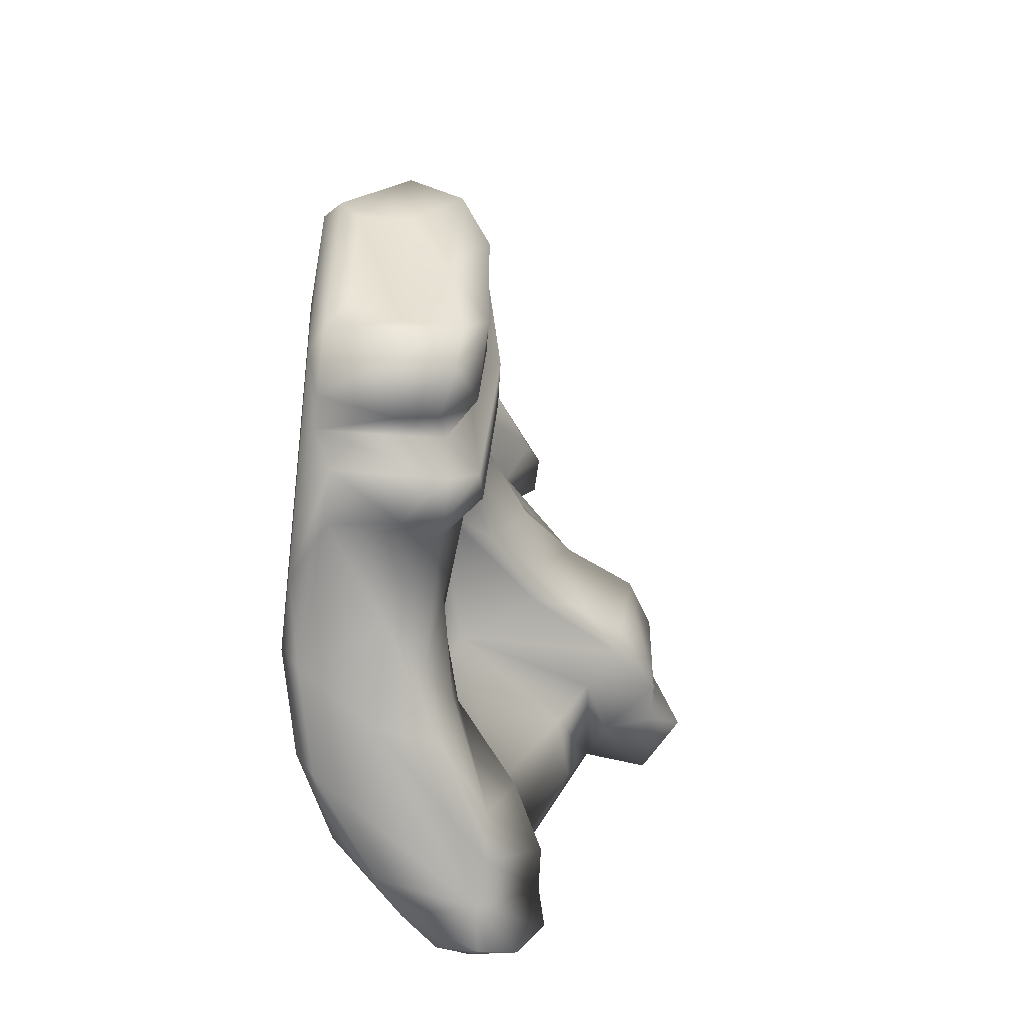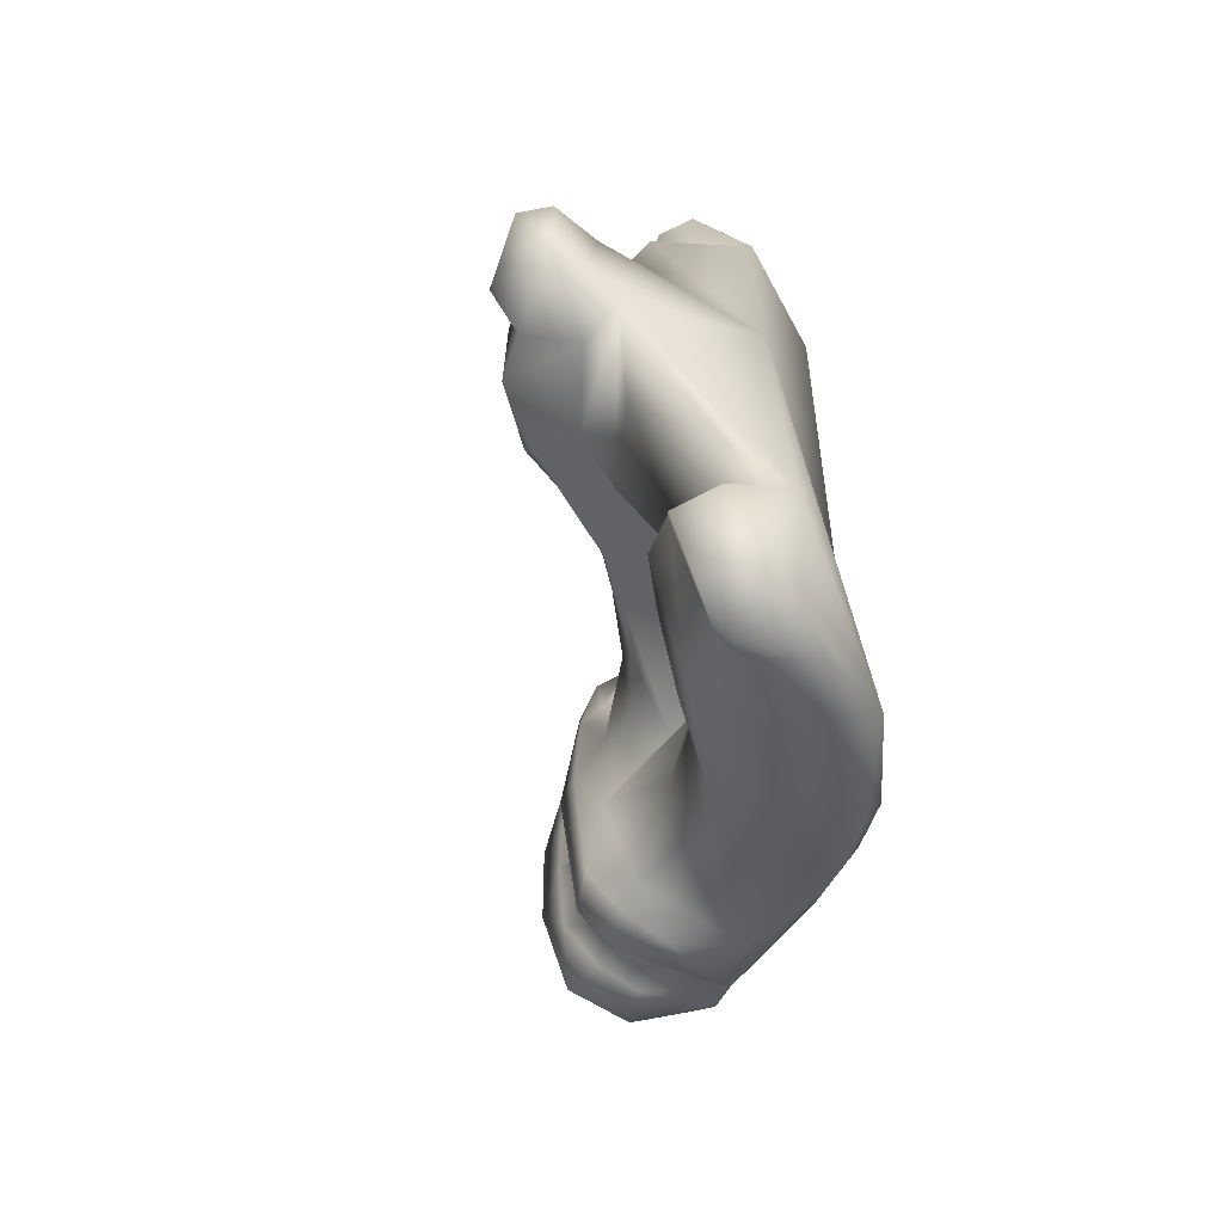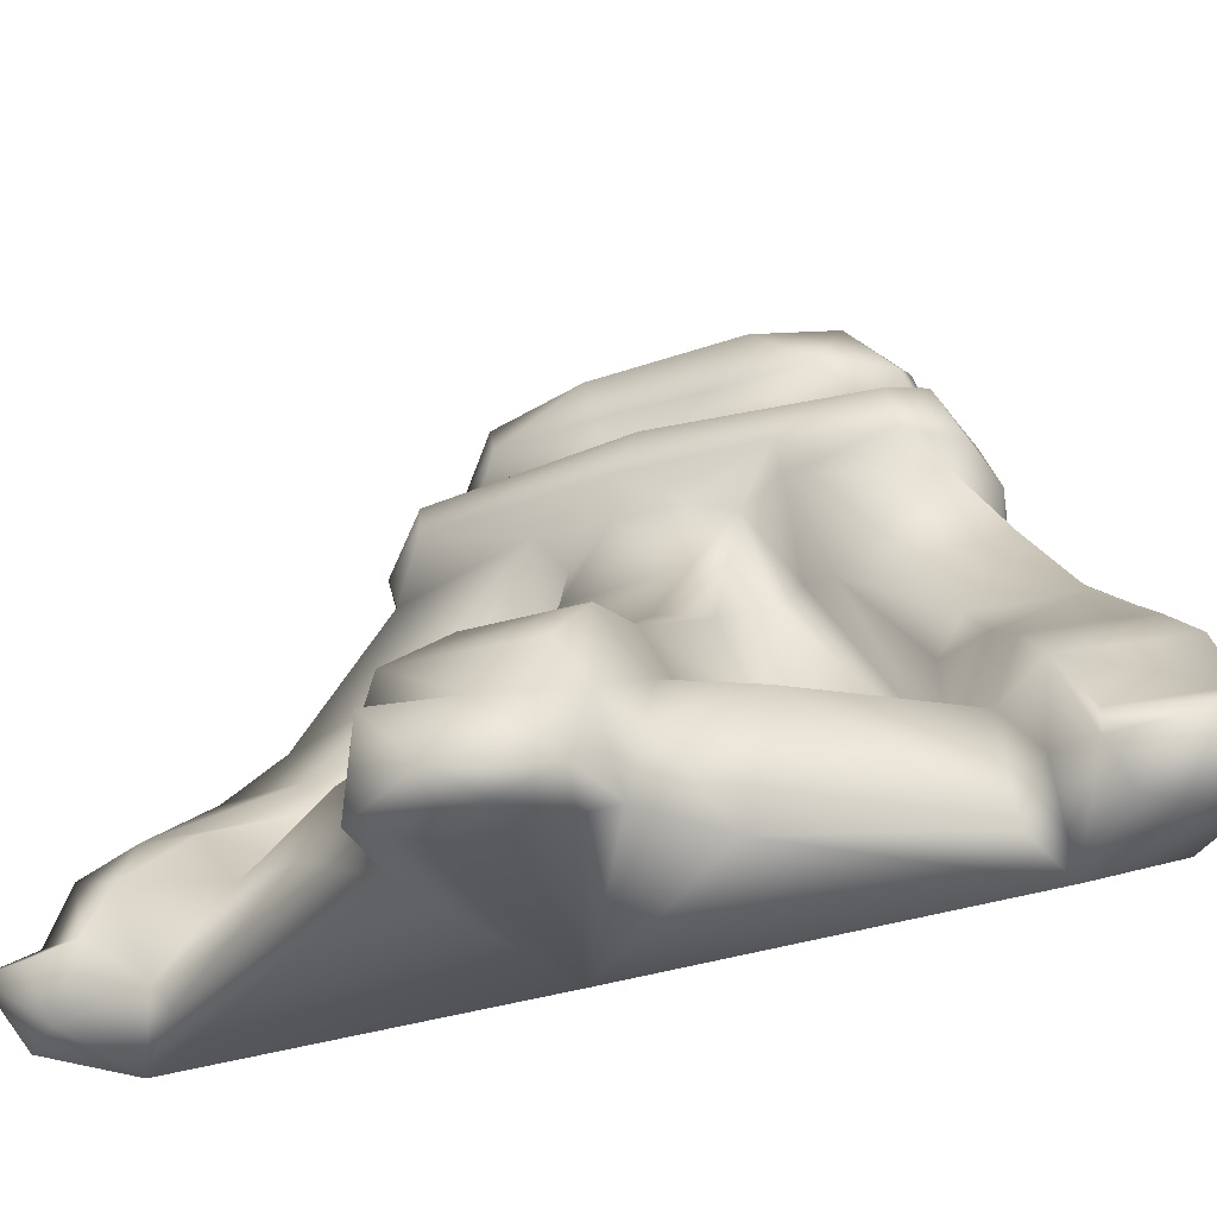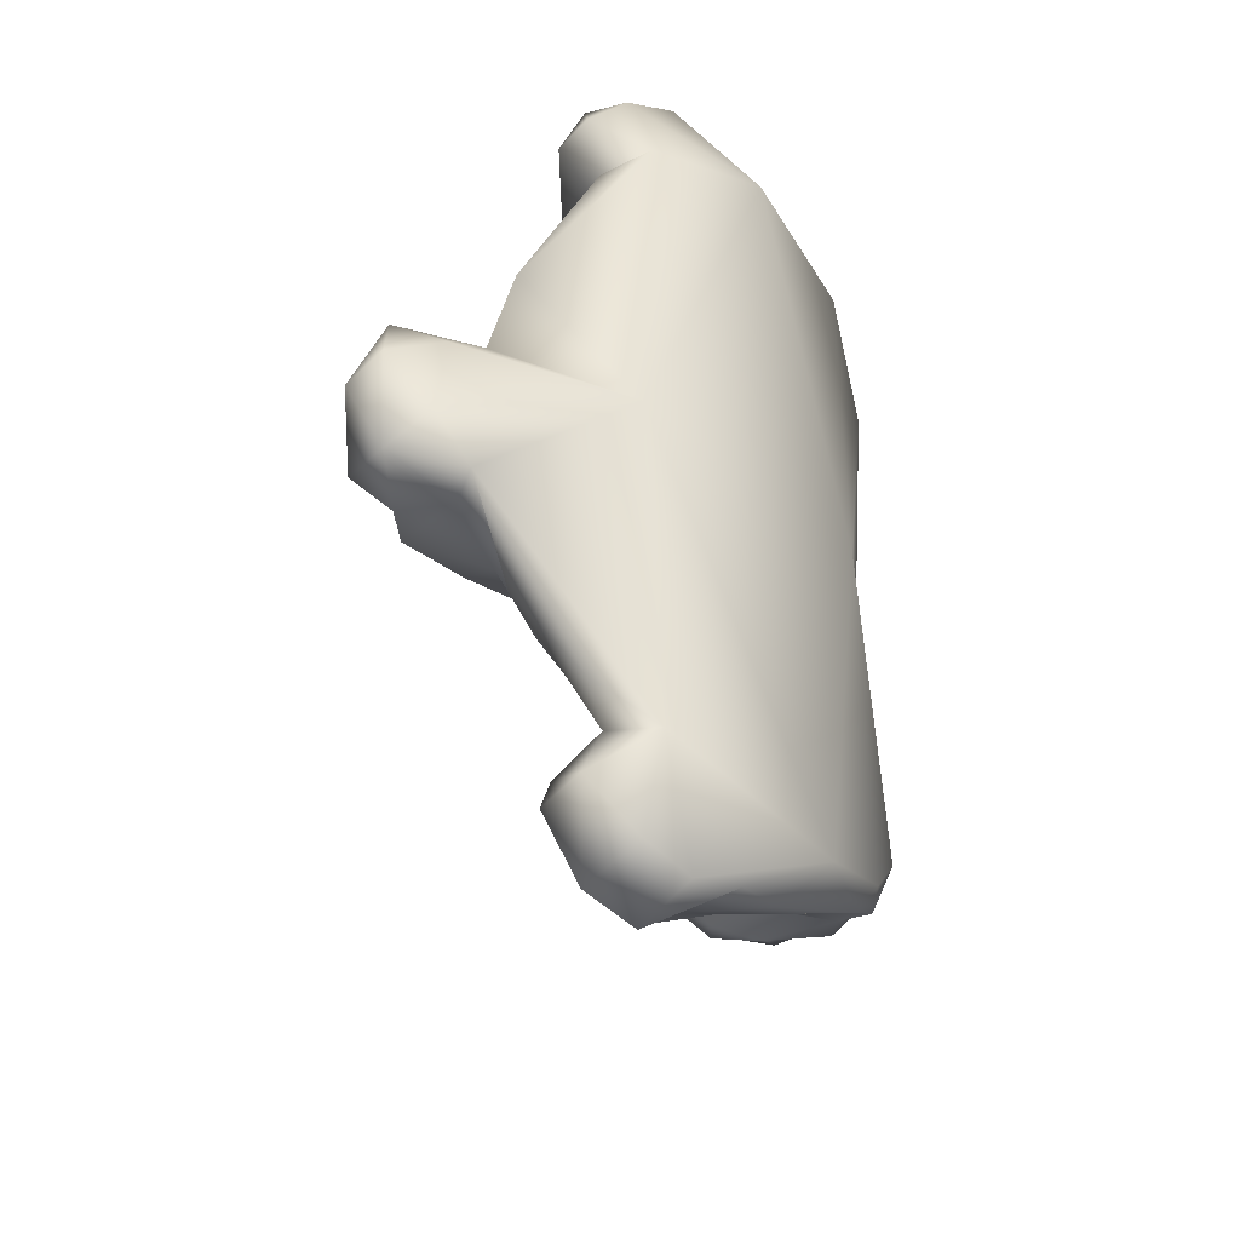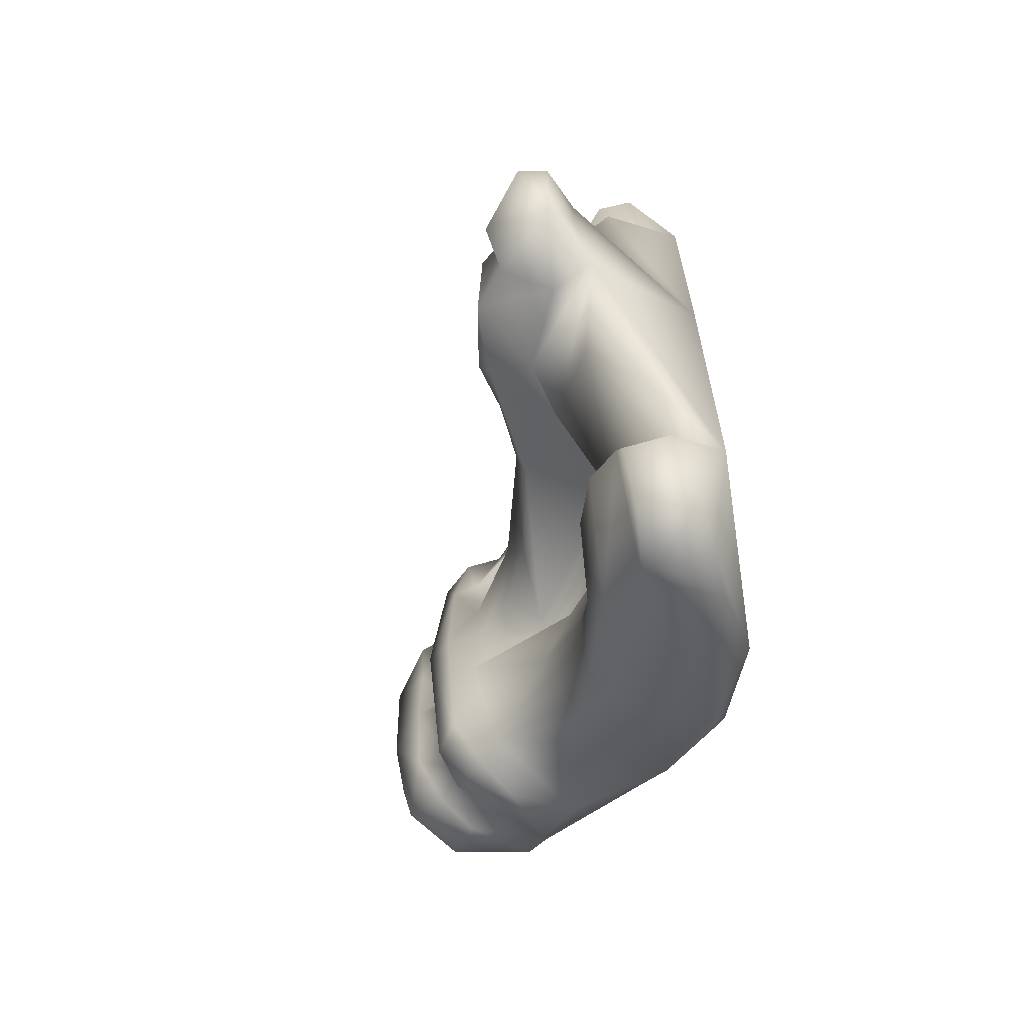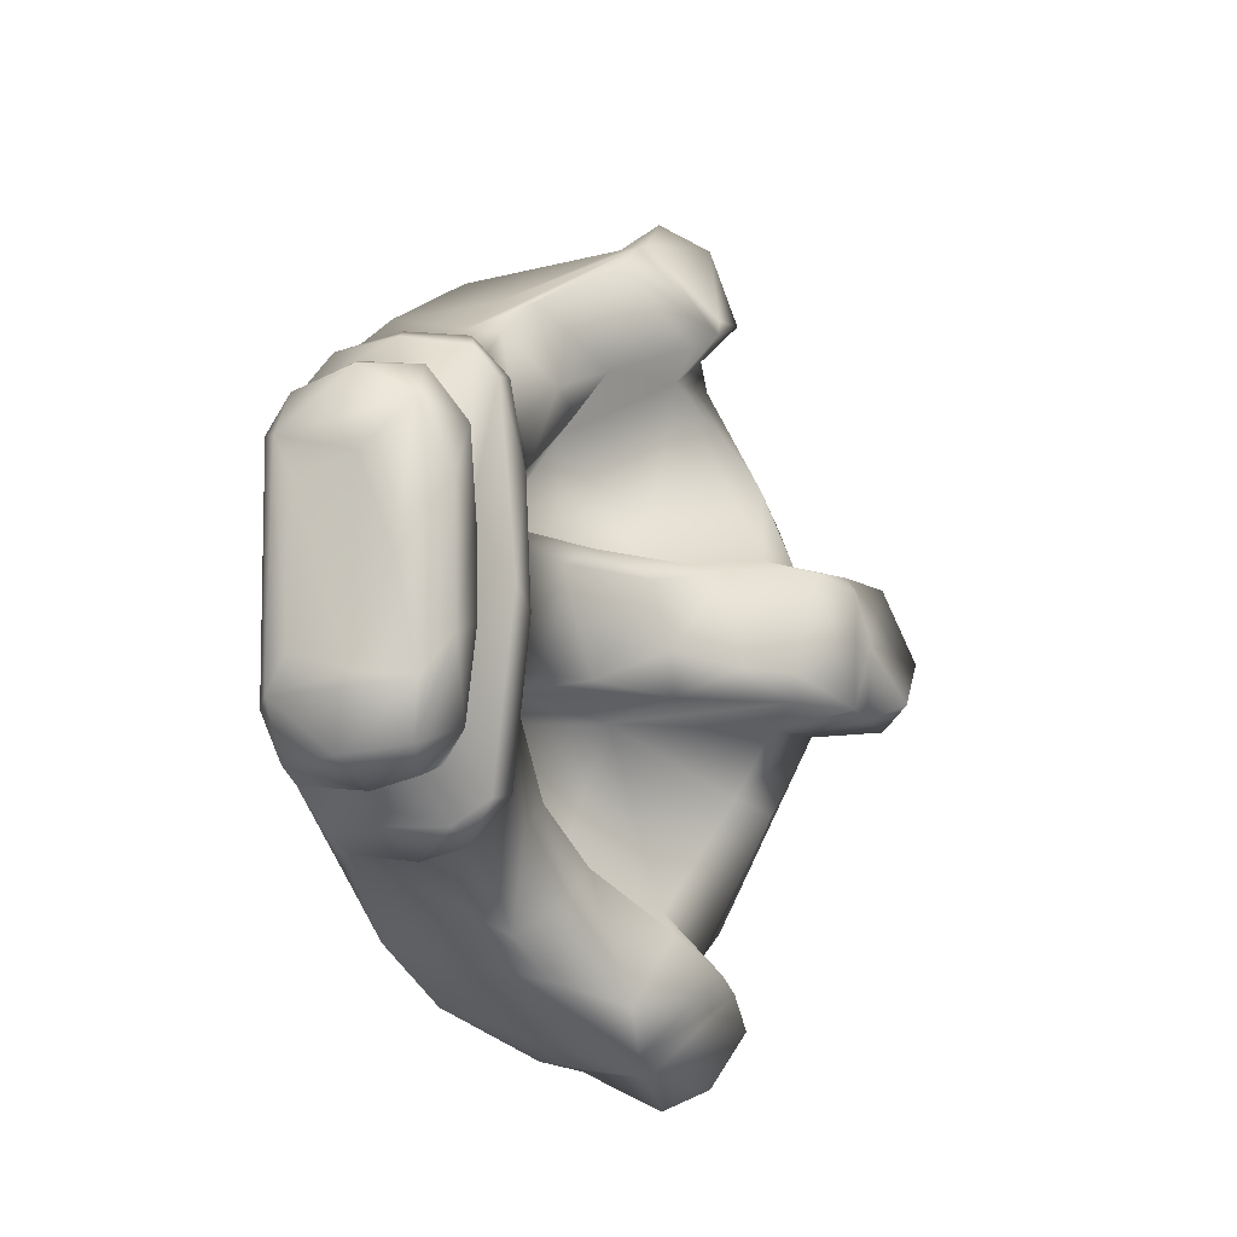
<metadata>
{"format":"obj","ext":"obj","renderer":"f3d","projection":"perspective","resolution":1024,"background":"white","views":[{"elev":-49.3,"azim":-14.2,"up":"+Y"},{"elev":-65.1,"azim":148.8,"up":"+Y"},{"elev":-35.3,"azim":112.8,"up":"+Z"},{"elev":-37.4,"azim":171.7,"up":"+Y"},{"elev":-64.7,"azim":135.6,"up":"+Y"},{"elev":-10.4,"azim":7.2,"up":"+Y"}]}
</metadata>
<code>
g Foot-03
v 0.001498 -5.886e-05 -0.001819
v 0.001667 0.0001325 -0.001851
v 0.001462 0.000245 -0.001796
v 0.001654 0.0003084 -0.001782
v 0.001337 0.000314 -0.001712
v 0.0008495 9.01e-06 -0.001866
v 0.001372 -0.0002588 -0.001786
v 0.001256 0.0005578 -0.00181
v 0.0007912 -0.0012 -0.001831
v 0.0008099 0.001198 -0.001835
v 0.0002088 -0.001322 -0.001388
v 5.515e-06 0.000124 -0.001079
v -5.646e-07 -0.001203 -0.001081
v -0.0001301 -0.0009438 -0.0007992
v 0.0003735 0.001371 -0.001562
v 0.0008826 0.001525 -0.001748
v 0.0006982 0.001645 -0.001629
v 0.0003742 0.001542 -0.00141
v 1.68e-05 0.001304 -0.001108
v -0.0001343 0.001013 -0.0007807
v -0.00026 -1.782e-05 0.000139
v -0.0001603 -0.0008544 -0.0005162
v -0.0002575 -0.0004144 0.000226
v -0.0002601 0.0004689 0.0002396
v -0.0001867 0.0006825 3.973e-05
v -0.0002164 -0.0003867 0.0003266
v -0.0001979 0.0006305 0.0001693
v -0.0002075 0.0004476 0.0003316
v -6.741e-05 -0.001091 -0.0007325
v -5.646e-07 -0.001203 -0.001081
v -0.0001301 -0.0009438 -0.0007992
v -0.0001603 -0.0008544 -0.0005162
v 7.048e-05 -0.001302 -0.001073
v 0.0002088 -0.001322 -0.001388
v -7.177e-05 -0.0008292 -0.0002373
v 0.0002701 -0.001181 -0.0008923
v 0.0007826 -0.001551 -0.001384
v 0.0003841 -0.00149 -0.001382
v 0.0005202 -0.001525 -0.001533
v 0.0006834 -0.001571 -0.001635
v 0.0007912 -0.0012 -0.001831
v 0.00082 -0.00167 -0.001495
v 0.0008394 -0.001509 -0.001724
v 0.0009919 -0.001591 -0.001563
v 0.001023 -0.001336 -0.001773
v 0.0002278 -0.000982 -0.00054
v 0.000358 -0.0007825 -0.0002343
v 0.001122 -0.001379 -0.001634
v 0.001085 -0.001244 -0.001575
v 0.0009473 -0.001115 -0.001667
v 0.0007732 -0.001476 -0.001194
v 0.0005005 -0.001219 -0.0008615
v 0.001054 -0.00118 -0.001417
v 0.0004 -0.001075 -0.0006744
v 0.0007588 -0.001303 -0.00111
v 0.0005634 -0.0009325 -0.0008961
v 0.00101 -0.001009 -0.001785
v 0.001372 -0.0002588 -0.001786
v 0.001229 -0.0005771 -0.001597
v 0.0008436 -0.0009534 -0.001358
v 0.0008987 -0.001039 -0.001222
v 0.000614 -0.0008147 -0.001031
v 0.0004532 -0.0007083 -0.0005954
v 0.0004802 -0.0003152 -0.0002026
v 0.0004882 -0.0006109 -0.0007732
v 0.0004882 -0.000767 -0.001201
v 0.0006598 -0.0002731 -0.001203
v 0.001113 -0.0005427 -0.001325
v 0.0003272 -0.0003605 -0.0005888
v 0.001251 -0.0002911 -0.001335
v 0.0004401 -0.000225 -0.0003199
v 0.0004141 -0.000254 -0.0005428
v 0.001402 -0.0002608 -0.001606
v 0.001554 -0.0002185 -0.001344
v 0.001338 -0.0002127 -0.001182
v 0.001644 -0.0002403 -0.001817
v 0.001498 -5.886e-05 -0.001819
v 0.001667 0.0001325 -0.001851
v 0.0009277 -0.0002191 -0.0009731
v 0.001592 -0.0002384 -0.001516
v 0.001776 1.747e-05 -0.001794
v 0.001654 0.0003084 -0.001782
v 0.001741 -0.0001704 -0.001579
v 0.001611 4.794e-05 -0.001518
v 0.001525 0.0003071 -0.001509
v 0.001337 0.000314 -0.001712
v 0.001566 0.0002256 -0.001375
v 0.001429 0.0002691 -0.001206
v 0.001352 -0.000114 -0.001137
v 0.001163 -9.892e-05 -0.001067
v 0.001113 0.0002569 -0.001067
v 0.001326 0.0003542 -0.001507
v 0.001256 0.0005578 -0.00181
v 0.001227 0.0003405 -0.001314
v 0.0009187 -5.449e-05 -0.0009248
v 0.001216 0.0006227 -0.001396
v 0.0008975 0.001056 -0.001379
v 0.0007829 0.000323 -0.001245
v 0.0004737 0.0008153 -0.001192
v 0.0009797 0.001119 -0.001767
v 0.0008099 0.001198 -0.001835
v 0.0006677 -0.000194 -0.0006968
v 0.000862 0.0001871 -0.0008526
v 0.0004999 0.0003382 -0.0009689
v 0.0005491 -0.0002025 -0.0005096
v 0.0005907 0.000188 -0.0005236
v 0.0006717 0.0002854 -0.0007653
v 0.0004892 -7.615e-05 -0.0002259
v 0.0003561 0.0003342 -0.0005425
v 0.0004227 0.0002655 -0.0002439
v 0.0004879 0.0001324 -0.0002272
v 0.0005475 -6.183e-05 -0.0001158
v 0.0003717 0.000423 -0.0004991
v 0.0005277 0.0004083 -0.0001174
v 0.0004913 -0.0006558 -0.0001122
v 0.0004854 0.0004134 -0.0002133
v 0.0004633 0.0005394 -0.0005667
v 0.0003629 0.0008381 -0.0002311
v 0.0005219 1.587e-05 2.83e-05
v 0.0004687 0.0007407 -0.0001355
v 0.0004584 0.0007032 1.473e-05
v 0.0003534 -0.0008162 -0.0001287
v 0.0004476 -0.0006778 1.8e-05
v 0.000185 -0.0008665 -0.0001288
v 0.0003217 -0.0007701 3.914e-05
v 0.0002984 -0.0005792 7.166e-05
v -0.0001017 -0.0007633 -2.72e-05
v -0.000183 -0.0006323 3.533e-05
v -0.0002575 -0.0004144 0.000226
v 0.0003806 -0.00016 7.132e-05
v 0.0003797 0.0002463 7.326e-05
v -0.0002016 -0.0005824 0.0001574
v -0.0002164 -0.0003867 0.0003266
v 9.159e-05 -0.0006715 0.0001929
v 0.0003785 0.0008061 3.951e-05
v 2.16e-05 -0.0005817 0.0003722
v 0.0003381 0.0008926 -0.0001384
v 0.0002686 -0.0005514 0.0003846
v 0.0002533 -0.0006266 0.0002028
v 0.0003937 -0.0004786 0.000204
v 0.0002868 -0.0003475 0.0004227
v 0.0004267 -0.0001426 0.0001903
v 0.0003925 -0.0002026 0.0003655
v 0.0003314 1.281e-05 8.896e-05
v 0.0004212 0.0001737 0.0001917
v 0.0002967 0.0006439 7.074e-05
v 6.262e-05 -0.0003173 0.000367
v 0.000209 2.728e-05 0.0004238
v 0.0003865 0.0002934 0.0003873
v 0.0004042 0.0004937 0.0002257
v 0.0002652 0.0005315 0.000418
v -0.0001398 -0.0002564 0.0003705
v -0.0002075 0.0004476 0.0003316
v 7.11e-05 0.0003802 0.0003628
v -0.0001387 0.0003125 0.000371
v 0.0002585 0.00069 0.0002339
v 5.913e-05 0.0006613 0.0003713
v -0.0001979 0.0006305 0.0001693
v 2.463e-05 0.0007229 0.000183
v -0.0001867 0.0006825 3.973e-05
v 0.0001202 0.0008572 1.41e-06
v 0.0001042 0.0009148 -0.0001349
v -0.0001261 0.0008415 -0.000106
v -0.0001337 0.0008574 -0.0002435
v -0.0001343 0.001013 -0.0007807
v 5.426e-05 0.000889 -0.00024
v -6.174e-05 0.00114 -0.0007123
v 1.68e-05 0.001304 -0.001108
v 0.0002357 0.001034 -0.0005289
v 0.0001192 0.001402 -0.001139
v 0.0003742 0.001542 -0.00141
v 0.0002752 0.001249 -0.0009085
v 0.0006784 0.0016 -0.001404
v 0.0006982 0.001645 -0.001629
v 0.0003727 0.001009 -0.0004919
v 0.0007674 0.001543 -0.001211
v 0.0004464 0.001207 -0.0007857
v 0.000527 0.0008986 -0.0008204
v 0.0005647 0.0008298 -0.0009721
v 0.0006845 0.001003 -0.001008
v 0.0007249 0.001436 -0.001101
v 0.001059 0.001234 -0.001377
v 0.0009706 0.001148 -0.001238
v 0.0007857 0.001615 -0.00139
v 0.0009728 0.001192 -0.001577
v 0.00111 0.001351 -0.001655
v 0.0008214 0.001724 -0.001484
v 0.001011 0.001639 -0.001578
v 0.0008826 0.001525 -0.001748
v 0.001049 0.001344 -0.001541
v 0.001024 0.001396 -0.001765
g Foot-03_0
f 3 2 1
f 4 2 3
f 5 4 3
f 1 6 3
f 5 3 6
f 1 7 6
f 6 8 5
f 6 7 9
f 10 8 6
f 11 6 9
f 12 6 11
f 12 11 13
f 14 12 13
f 15 10 6
f 15 6 12
f 10 15 16
f 15 17 16
f 18 17 15
f 19 18 15
f 15 12 19
f 19 12 20
f 12 14 21
f 20 12 21
f 21 14 22
f 21 22 23
f 24 20 21
f 24 21 23
f 25 20 24
f 26 24 23
f 25 24 27
f 24 26 28
f 24 28 27
f 31 30 29
f 32 31 29
f 29 30 33
f 34 33 30
f 35 32 29
f 29 33 36
f 37 36 33
f 38 37 33
f 33 34 38
f 39 38 34
f 38 39 37
f 34 40 39
f 34 41 40
f 42 39 40
f 37 39 42
f 40 43 42
f 40 41 43
f 44 42 43
f 44 37 42
f 44 43 45
f 41 45 43
f 46 35 29
f 36 46 29
f 47 35 46
f 37 44 48
f 48 44 45
f 49 37 48
f 45 49 48
f 50 45 41
f 45 50 49
f 36 37 51
f 37 49 51
f 46 36 52
f 52 36 51
f 51 49 53
f 50 53 49
f 54 47 46
f 46 52 54
f 55 52 51
f 53 55 51
f 56 54 52
f 56 52 55
f 50 41 57
f 57 41 58
f 59 50 57
f 59 57 58
f 50 60 53
f 60 50 59
f 61 55 53
f 53 60 61
f 62 55 61
f 56 55 62
f 54 56 63
f 47 54 63
f 47 63 64
f 65 63 56
f 65 56 62
f 63 65 64
f 61 66 62
f 66 65 62
f 60 66 61
f 67 66 60
f 60 59 68
f 60 68 67
f 59 58 68
f 66 69 65
f 69 64 65
f 66 67 69
f 68 58 70
f 68 70 67
f 71 64 69
f 72 69 67
f 71 69 72
f 70 58 73
f 74 70 73
f 75 67 70
f 75 70 74
f 58 76 73
f 77 76 58
f 78 76 77
f 72 67 79
f 79 67 75
f 74 73 80
f 73 76 80
f 76 78 81
f 81 78 82
f 80 76 83
f 83 76 81
f 84 80 83
f 84 83 81
f 84 81 82
f 80 84 74
f 85 84 82
f 82 86 85
f 74 84 87
f 84 85 87
f 88 74 87
f 85 88 87
f 74 89 75
f 88 89 74
f 75 89 90
f 89 88 90
f 90 88 91
f 75 90 79
f 85 86 92
f 86 93 92
f 88 85 94
f 85 92 94
f 94 91 88
f 90 95 79
f 91 95 90
f 93 96 92
f 94 92 96
f 96 97 94
f 98 94 97
f 98 91 94
f 97 99 98
f 93 100 96
f 96 100 97
f 93 101 100
f 95 102 79
f 72 79 102
f 103 95 91
f 103 102 95
f 91 98 104
f 99 104 98
f 72 102 105
f 71 72 105
f 102 103 106
f 105 102 106
f 107 103 91
f 107 91 104
f 107 106 103
f 71 105 108
f 106 108 105
f 71 108 64
f 107 104 109
f 109 104 99
f 110 106 107
f 110 107 109
f 108 106 111
f 110 111 106
f 64 108 112
f 108 111 112
f 99 113 109
f 109 113 110
f 111 110 114
f 112 111 114
f 115 64 112
f 47 64 115
f 110 113 116
f 110 116 114
f 117 113 99
f 113 117 116
f 117 118 116
f 115 112 119
f 119 112 114
f 114 116 120
f 116 118 120
f 121 119 114
f 121 114 120
f 122 47 115
f 123 115 119
f 123 122 115
f 124 47 122
f 35 47 124
f 125 124 122
f 125 122 123
f 125 123 126
f 35 124 127
f 127 124 125
f 127 32 35
f 127 125 128
f 128 32 127
f 128 125 126
f 129 32 128
f 123 119 130
f 123 130 126
f 119 121 131
f 130 119 131
f 129 128 132
f 133 129 132
f 132 128 134
f 128 126 134
f 131 121 135
f 135 121 120
f 133 132 136
f 132 134 136
f 135 120 137
f 118 137 120
f 136 134 138
f 134 126 139
f 138 134 139
f 140 139 126
f 138 139 140
f 136 138 141
f 136 141 133
f 140 126 142
f 130 142 126
f 138 140 143
f 141 138 143
f 143 140 142
f 142 130 144
f 130 131 144
f 145 142 144
f 144 131 145
f 142 145 143
f 146 145 131
f 146 131 135
f 133 141 147
f 143 148 141
f 141 148 147
f 149 143 145
f 149 148 143
f 145 150 149
f 145 146 150
f 148 149 151
f 151 149 150
f 147 152 133
f 133 152 153
f 147 148 154
f 148 151 154
f 154 151 153
f 152 147 155
f 147 154 155
f 152 155 153
f 153 155 154
f 150 156 151
f 146 156 150
f 153 151 157
f 151 156 157
f 158 153 157
f 156 159 157
f 157 159 158
f 159 156 146
f 158 159 160
f 160 159 146
f 160 146 135
f 160 135 161
f 161 135 137
f 162 161 137
f 162 137 118
f 160 161 163
f 161 162 163
f 163 164 160
f 163 162 164
f 164 165 160
f 164 162 166
f 166 162 118
f 164 167 165
f 167 164 166
f 167 168 165
f 166 118 169
f 169 167 166
f 167 170 168
f 170 171 168
f 167 172 170
f 167 169 172
f 170 173 171
f 170 172 173
f 171 173 174
f 118 175 169
f 117 175 118
f 172 169 176
f 176 173 172
f 169 175 177
f 169 177 176
f 117 178 175
f 175 178 177
f 117 179 178
f 99 179 117
f 178 179 180
f 180 179 99
f 177 178 180
f 180 99 97
f 181 177 180
f 177 181 176
f 176 181 182
f 181 180 183
f 183 180 97
f 182 181 183
f 183 97 182
f 176 184 173
f 184 176 182
f 182 97 185
f 97 100 185
f 101 185 100
f 185 186 182
f 186 185 101
f 184 187 173
f 173 187 174
f 187 188 174
f 187 184 188
f 174 188 189
f 184 182 190
f 182 186 190
f 184 190 188
f 188 190 186
f 101 191 186
f 189 191 101
f 191 188 186
f 191 189 188

</code>
